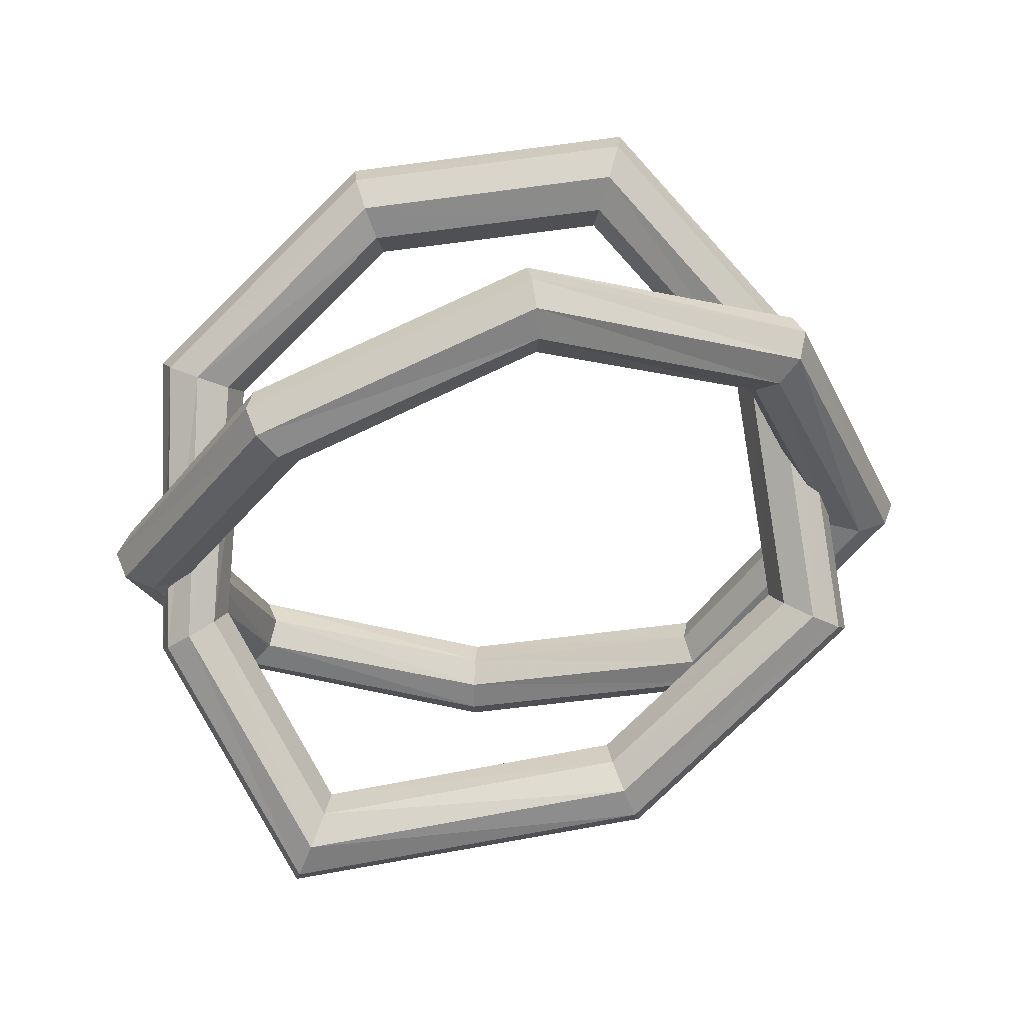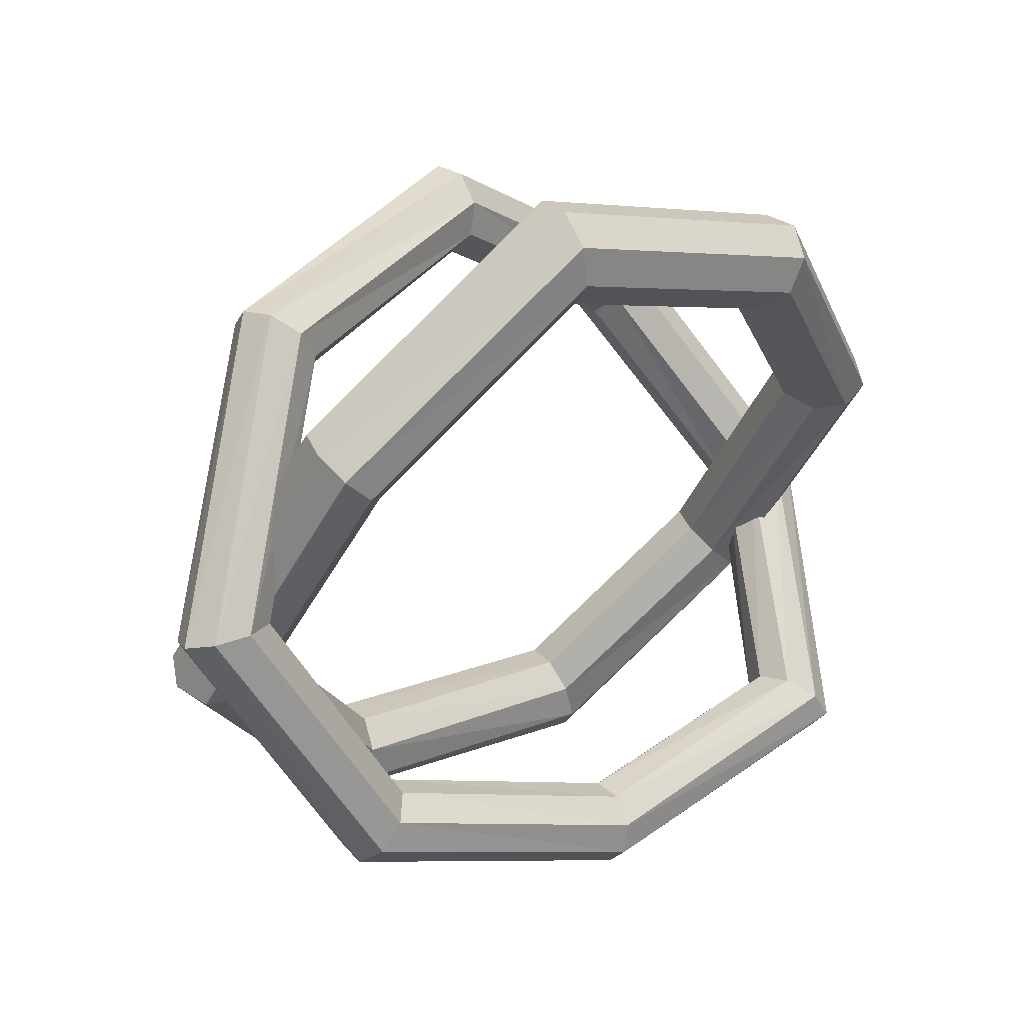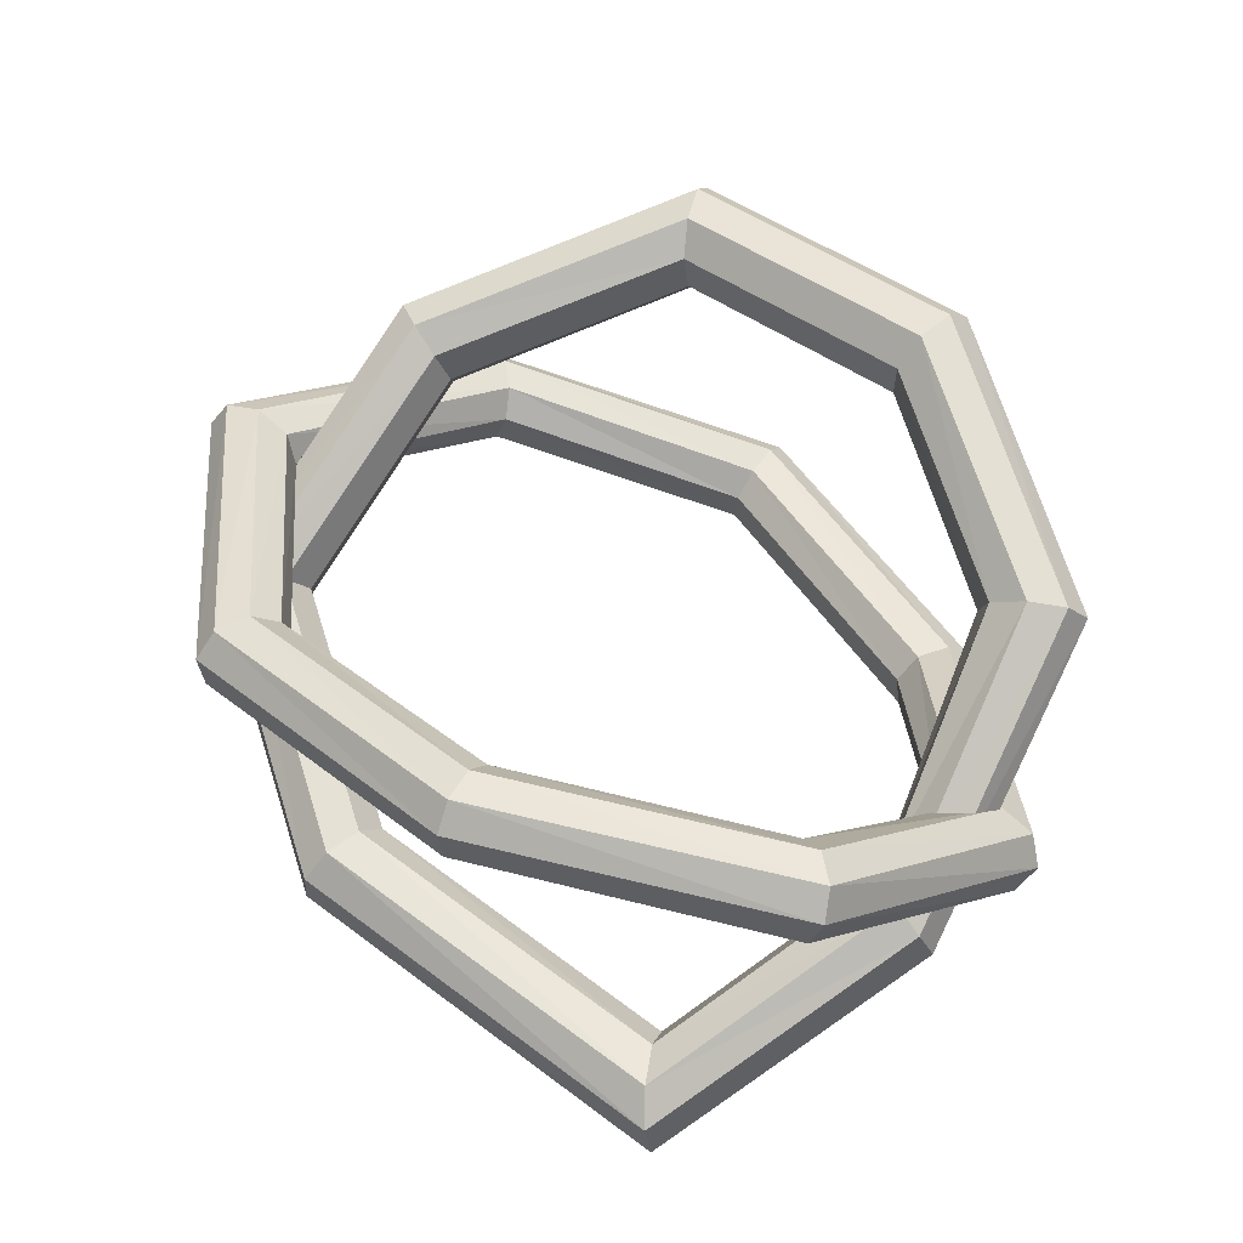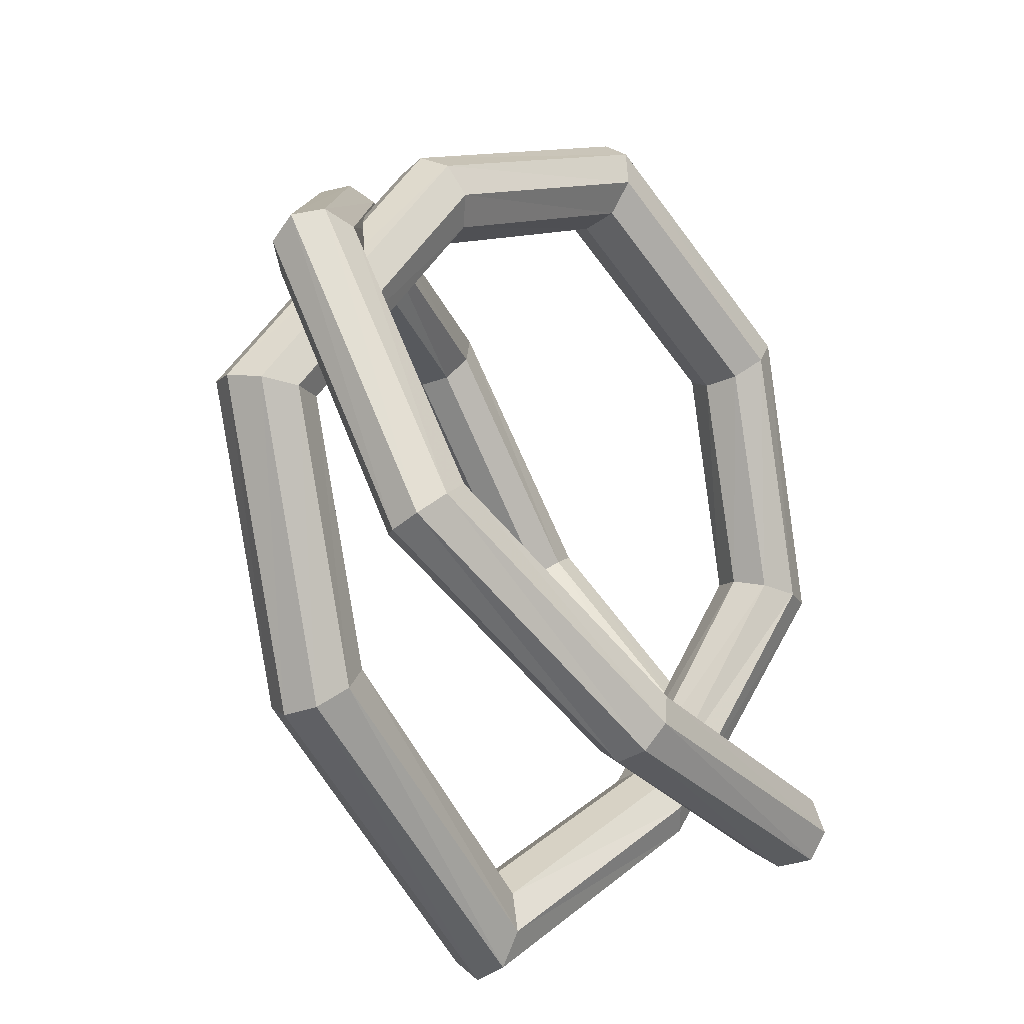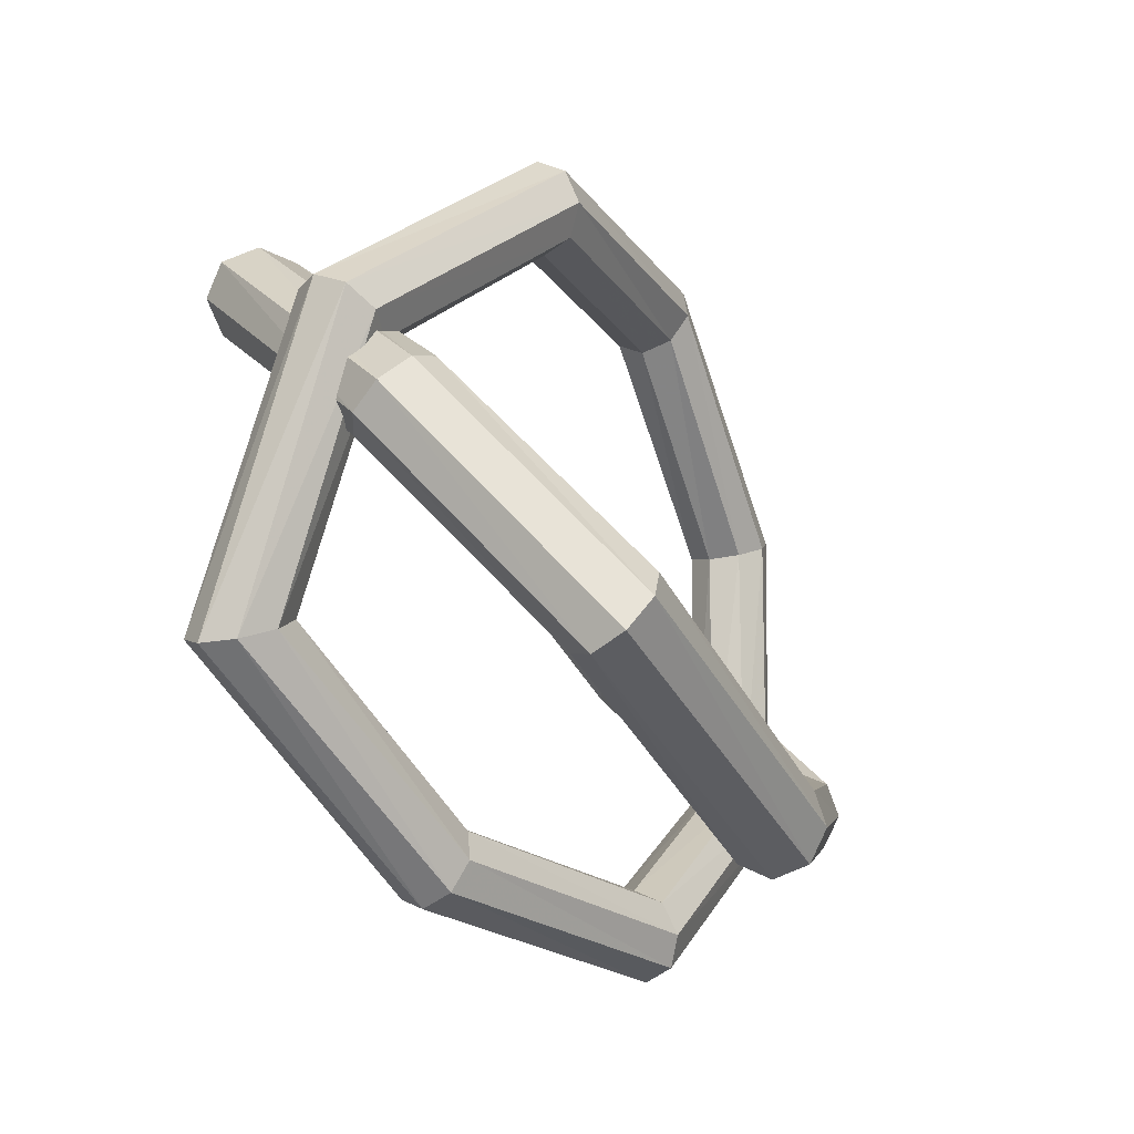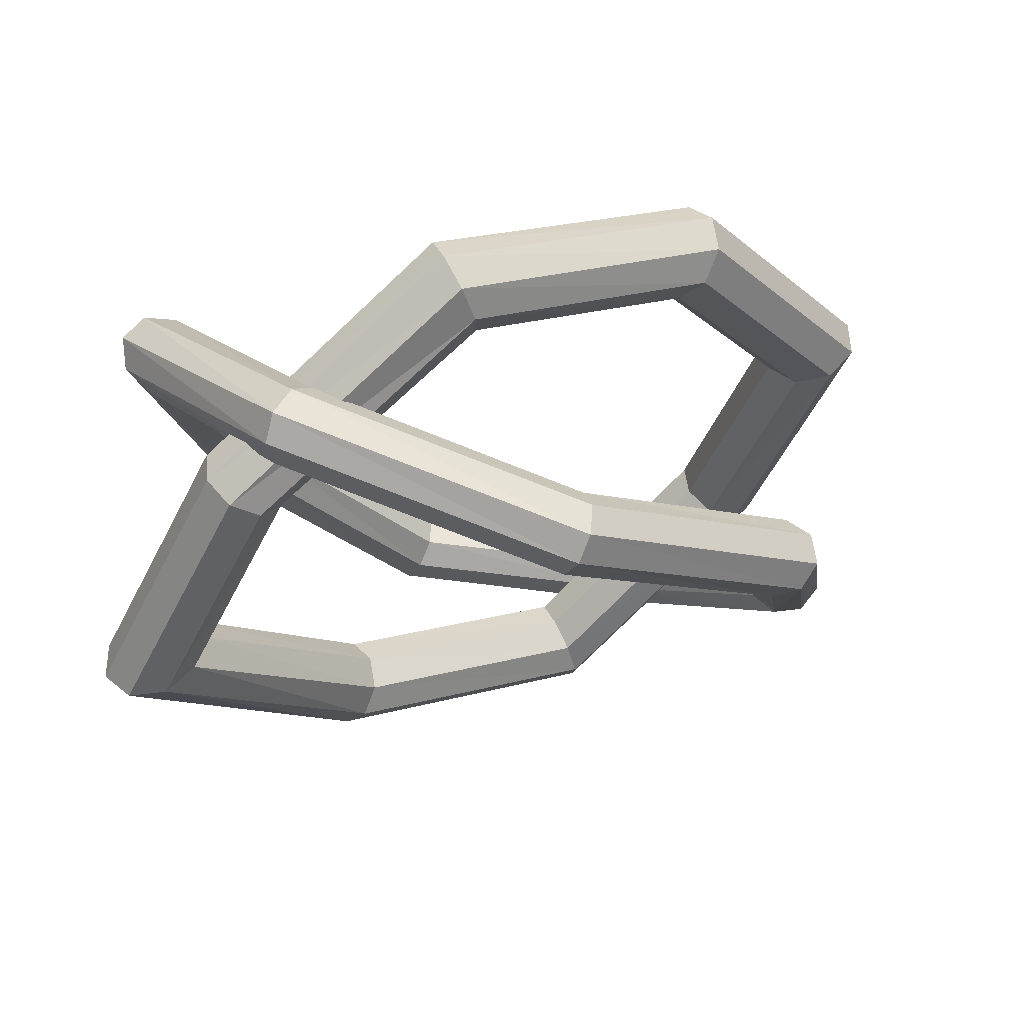
<metadata>
{"format":"obj","ext":"obj","renderer":"f3d","projection":"perspective","resolution":1024,"background":"white","views":[{"elev":-57.0,"azim":-2.2,"up":"+Y"},{"elev":20.2,"azim":140.5,"up":"+Z"},{"elev":49.3,"azim":-151.6,"up":"+Y"},{"elev":-46.1,"azim":125.4,"up":"+Z"},{"elev":-44.8,"azim":-56.4,"up":"+Z"},{"elev":-20.6,"azim":-64.9,"up":"+Y"}]}
</metadata>
<code>
g RopesMDL
v -1.423 0.4231 -1.294
v -0.1303 0.5537 -1.585
v -1.474 0.558 -1.285
v -0.1395 0.419 -1.572
v -1.322 0.3297 -1.216
v 1.159 0.3823 -1.215
v -0.1484 0.3315 -1.464
v -1.232 0.3322 -1.098
v 1.136 0.2491 -1.211
v 1.895 0.2666 -0.05618
v -0.1518 0.3423 -1.326
v -1.203 0.4294 -1.008
v 1.849 0.1371 -0.08262
v 1.283 -0.1604 1.124
v 1.257 -0.2674 1.042
v 1.061 0.1672 -1.125
v 1.712 0.06715 -0.09064
v 1.172 -0.2918 0.9266
v -0.1476 0.4453 -1.237
v -1.254 0.5642 -0.9992
v 0.9765 0.1844 -1.009
v 1.564 0.09737 -0.0756
v 1.077 -0.2194 0.8468
v -0.1384 0.58 -1.25
v -1.355 0.6577 -1.077
v 0.9328 0.2908 -0.9306
v 1.493 0.2104 -0.04626
v 1.029 -0.09245 0.8492
v -0.1295 0.6675 -1.358
v -1.446 0.6552 -1.195
v 0.9552 0.4239 -0.9352
v 1.539 0.3398 -0.01982
v 1.055 0.01457 0.932
v -0.1262 0.6567 -1.496
v -1.474 0.558 -1.285
v -0.1303 0.5537 -1.585
v 1.031 0.5058 -1.021
v 1.676 0.4098 -0.0118
v 1.14 0.03888 1.047
v 1.115 0.4887 -1.136
v 1.159 0.3823 -1.215
v 1.824 0.3795 -0.02684
v 1.234 -0.03352 1.127
v 1.895 0.2666 -0.05618
v 1.283 -0.1604 1.124
v -1.895 -0.1775 -0.1972
v -1.474 0.558 -1.285
v -1.446 0.6552 -1.195
v -1.838 -0.0595 -0.1449
v -1.193 -0.6507 0.9148
v -1.355 0.6577 -1.077
v -1.175 -0.5147 0.9173
v 0.02755 -0.4793 1.506
v 0.007441 -0.3454 1.489
v -1.701 0.0003216 -0.1325
v -1.254 0.5642 -0.9992
v -1.096 -0.4214 0.8447
v 0.002863 -0.2569 1.376
v -1.566 -0.03284 -0.1671
v -1.203 0.4294 -1.008
v -1.004 -0.4254 0.7395
v 0.01645 -0.2655 1.233
v -1.51 -0.1398 -0.2286
v -1.232 0.3322 -1.098
v -0.9513 -0.5244 0.6635
v 0.04029 -0.3664 1.143
v -1.567 -0.2577 -0.2809
v -1.322 0.3297 -1.216
v -0.9698 -0.6604 0.6609
v 0.0604 -0.5002 1.16
v -1.704 -0.3176 -0.2933
v -1.423 0.4231 -1.294
v -1.048 -0.7537 0.7336
v 0.06497 -0.5887 1.273
v -1.84 -0.2844 -0.2587
v -1.474 0.558 -1.285
v -1.895 -0.1775 -0.1972
v -1.141 -0.7497 0.8387
v 0.05138 -0.5801 1.416
v -1.193 -0.6507 0.9148
v 0.02755 -0.4793 1.506
v 1.283 -0.1604 1.124
v 0.02755 -0.4793 1.506
v 0.007441 -0.3454 1.489
v 1.234 -0.03352 1.127
v 0.002863 -0.2569 1.376
v 1.14 0.03888 1.047
v 0.01645 -0.2655 1.233
v 1.055 0.01457 0.932
v 0.04029 -0.3664 1.143
v 1.029 -0.09245 0.8492
v 0.0604 -0.5002 1.16
v 1.077 -0.2194 0.8468
v 0.06497 -0.5887 1.273
v 1.172 -0.2918 0.9266
v 0.05138 -0.5801 1.416
v 1.257 -0.2674 1.042
v 0.02755 -0.4793 1.506
v 1.283 -0.1604 1.124
v 0.6786 -0.6447 -1.368
v 1.648 -0.2289 -0.4654
v 1.593 -0.09104 -0.5154
v 0.6586 -0.4923 -1.388
v -0.9932 -0.8923 -1.602
v 1.459 -0.01011 -0.499
v -0.9694 -0.7372 -1.612
v -1.676 -0.3232 -0.6468
v 0.6007 -0.3777 -1.302
v 1.325 -0.03328 -0.426
v -1.627 -0.1844 -0.689
v -1.727 0.4651 0.4976
v 0.5389 -0.3679 -1.161
v 1.269 -0.1472 -0.3391
v -0.9126 -0.6179 -1.502
v -1.667 0.5786 0.412
v -0.8127 0.8967 1.358
v 0.5095 -0.4688 -1.048
v 1.324 -0.2851 -0.2891
v -0.856 -0.604 -1.339
v -1.515 -0.1029 -0.6568
v -0.7817 0.9922 1.241
v 0.4553 0.8727 1.595
v 0.5295 -0.6212 -1.028
v 1.458 -0.366 -0.3055
v -1.524 0.6037 0.3471
v -0.8329 -0.7039 -1.218
v -1.406 -0.1262 -0.5693
v 0.4393 0.9686 1.468
v 1.398 0.512 0.7048
v 0.5873 -0.7358 -1.114
v 1.593 -0.3428 -0.3785
v -0.7244 0.9728 1.096
v -1.384 0.526 0.3408
v -0.8567 -0.8589 -1.208
v -1.364 -0.2409 -0.4776
v 1.351 0.623 0.6112
v 1.648 -0.2289 -0.4654
v 1.593 -0.09104 -0.5154
v 0.6491 -0.7456 -1.255
v 1.648 -0.2289 -0.4654
v 0.6786 -0.6447 -1.368
v -0.9135 -0.9782 -1.318
v -0.97 -0.9922 -1.481
v -0.9932 -0.8923 -1.602
v -1.413 -0.3796 -0.4354
v 0.4006 0.9506 1.305
v 1.238 0.6366 0.5182
v 1.459 -0.01011 -0.499
v -1.524 -0.4611 -0.4676
v -1.633 -0.4379 -0.5551
v -1.676 -0.3232 -0.6468
v -1.327 0.3907 0.3971
v -0.6744 0.8503 1.008
v 0.362 0.8294 1.202
v 1.126 0.5452 0.4803
v 1.325 -0.03328 -0.426
v -1.67 0.3298 0.5539
v -1.727 0.4651 0.4976
v -1.387 0.2772 0.4828
v -0.661 0.6962 1.03
v -1.53 0.2521 0.5477
v 0.3459 0.6759 1.218
v 1.081 0.402 0.5198
v 1.269 -0.1472 -0.3391
v -0.692 0.6007 1.147
v -0.7493 0.6201 1.292
v 0.3619 0.58 1.345
v 1.129 0.2911 0.6134
v 1.324 -0.2851 -0.2891
v -0.7993 0.7426 1.38
v -0.8127 0.8967 1.358
v 0.4006 0.5981 1.508
v 1.241 0.2775 0.7063
v 1.458 -0.366 -0.3055
v 0.4393 0.7193 1.612
v 0.4553 0.8727 1.595
v 1.353 0.3689 0.7442
v 1.593 -0.3428 -0.3785
v 1.398 0.512 0.7048
v 1.648 -0.2289 -0.4654
g RopesMDL_0
f 3 2 1
f 2 4 1
f 1 4 5
f 2 6 4
f 4 7 5
f 5 7 8
f 6 9 4
f 4 9 7
f 6 10 9
f 7 11 8
f 8 11 12
f 10 13 9
f 10 14 13
f 14 15 13
f 9 16 7
f 9 13 16
f 7 16 11
f 13 15 17
f 13 17 16
f 15 18 17
f 11 19 12
f 12 19 20
f 16 21 11
f 16 17 21
f 11 21 19
f 17 18 22
f 17 22 21
f 18 23 22
f 19 24 20
f 20 24 25
f 21 26 19
f 21 22 26
f 19 26 24
f 22 23 27
f 22 27 26
f 23 28 27
f 24 29 25
f 25 29 30
f 26 31 24
f 26 27 31
f 24 31 29
f 27 28 32
f 27 32 31
f 28 33 32
f 29 34 30
f 30 34 35
f 34 36 35
f 31 37 29
f 31 32 37
f 29 37 34
f 32 33 38
f 32 38 37
f 33 39 38
f 34 40 36
f 37 40 34
f 37 38 40
f 40 41 36
f 38 39 42
f 38 42 40
f 40 42 41
f 39 43 42
f 42 44 41
f 42 43 44
f 43 45 44
f 48 47 46
f 49 48 46
f 49 46 50
f 51 48 49
f 52 49 50
f 52 50 53
f 54 52 53
f 55 51 49
f 55 49 52
f 56 51 55
f 57 52 54
f 57 55 52
f 58 57 54
f 59 56 55
f 59 55 57
f 60 56 59
f 61 57 58
f 61 59 57
f 62 61 58
f 63 60 59
f 63 59 61
f 64 60 63
f 65 61 62
f 65 63 61
f 66 65 62
f 67 64 63
f 67 63 65
f 68 64 67
f 69 65 66
f 69 67 65
f 70 69 66
f 71 68 67
f 71 67 69
f 72 68 71
f 73 69 70
f 73 71 69
f 74 73 70
f 75 72 71
f 75 71 73
f 76 72 75
f 77 76 75
f 78 73 74
f 78 75 73
f 77 75 78
f 79 78 74
f 80 77 78
f 80 78 79
f 81 80 79
f 84 83 82
f 85 84 82
f 86 84 85
f 87 86 85
f 88 86 87
f 89 88 87
f 90 88 89
f 91 90 89
f 92 90 91
f 93 92 91
f 94 92 93
f 95 94 93
f 96 94 95
f 97 96 95
f 98 96 97
f 99 98 97
f 102 101 100
f 103 102 100
f 103 100 104
f 105 102 103
f 106 103 104
f 106 104 107
f 108 105 103
f 108 103 106
f 109 105 108
f 110 106 107
f 110 107 111
f 112 109 108
f 113 109 112
f 114 108 106
f 114 106 110
f 112 108 114
f 115 110 111
f 115 111 116
f 117 113 112
f 118 113 117
f 119 112 114
f 117 112 119
f 120 114 110
f 120 110 115
f 119 114 120
f 121 115 116
f 121 116 122
f 123 118 117
f 124 118 123
f 125 120 115
f 125 115 121
f 126 117 119
f 123 117 126
f 127 119 120
f 127 120 125
f 126 119 127
f 128 121 122
f 128 122 129
f 130 124 123
f 131 124 130
f 132 125 121
f 132 121 128
f 133 127 125
f 133 125 132
f 134 123 126
f 130 123 134
f 135 126 127
f 135 127 133
f 134 126 135
f 136 128 129
f 136 129 137
f 138 136 137
f 139 131 130
f 140 131 139
f 141 140 139
f 142 130 134
f 139 130 142
f 141 139 143
f 143 139 142
f 144 141 143
f 145 134 135
f 142 134 145
f 146 128 136
f 146 132 128
f 147 136 138
f 147 146 136
f 148 147 138
f 143 142 149
f 149 142 145
f 144 143 150
f 150 143 149
f 151 144 150
f 145 135 152
f 152 135 133
f 153 133 132
f 153 132 146
f 152 133 153
f 154 146 147
f 154 153 146
f 155 147 148
f 155 154 147
f 156 155 148
f 151 150 157
f 158 151 157
f 159 145 152
f 149 145 159
f 160 152 153
f 160 153 154
f 159 152 160
f 150 149 161
f 161 149 159
f 157 150 161
f 162 154 155
f 162 160 154
f 163 155 156
f 163 162 155
f 164 163 156
f 165 159 160
f 161 159 165
f 165 160 162
f 157 161 166
f 166 161 165
f 167 165 162
f 167 162 163
f 166 165 167
f 168 163 164
f 168 167 163
f 169 168 164
f 170 157 166
f 158 157 170
f 171 158 170
f 172 166 167
f 172 167 168
f 170 166 172
f 173 168 169
f 173 172 168
f 174 173 169
f 171 170 175
f 175 170 172
f 175 172 173
f 176 171 175
f 177 173 174
f 177 175 173
f 176 175 177
f 178 177 174
f 179 176 177
f 179 177 178
f 180 179 178

</code>
